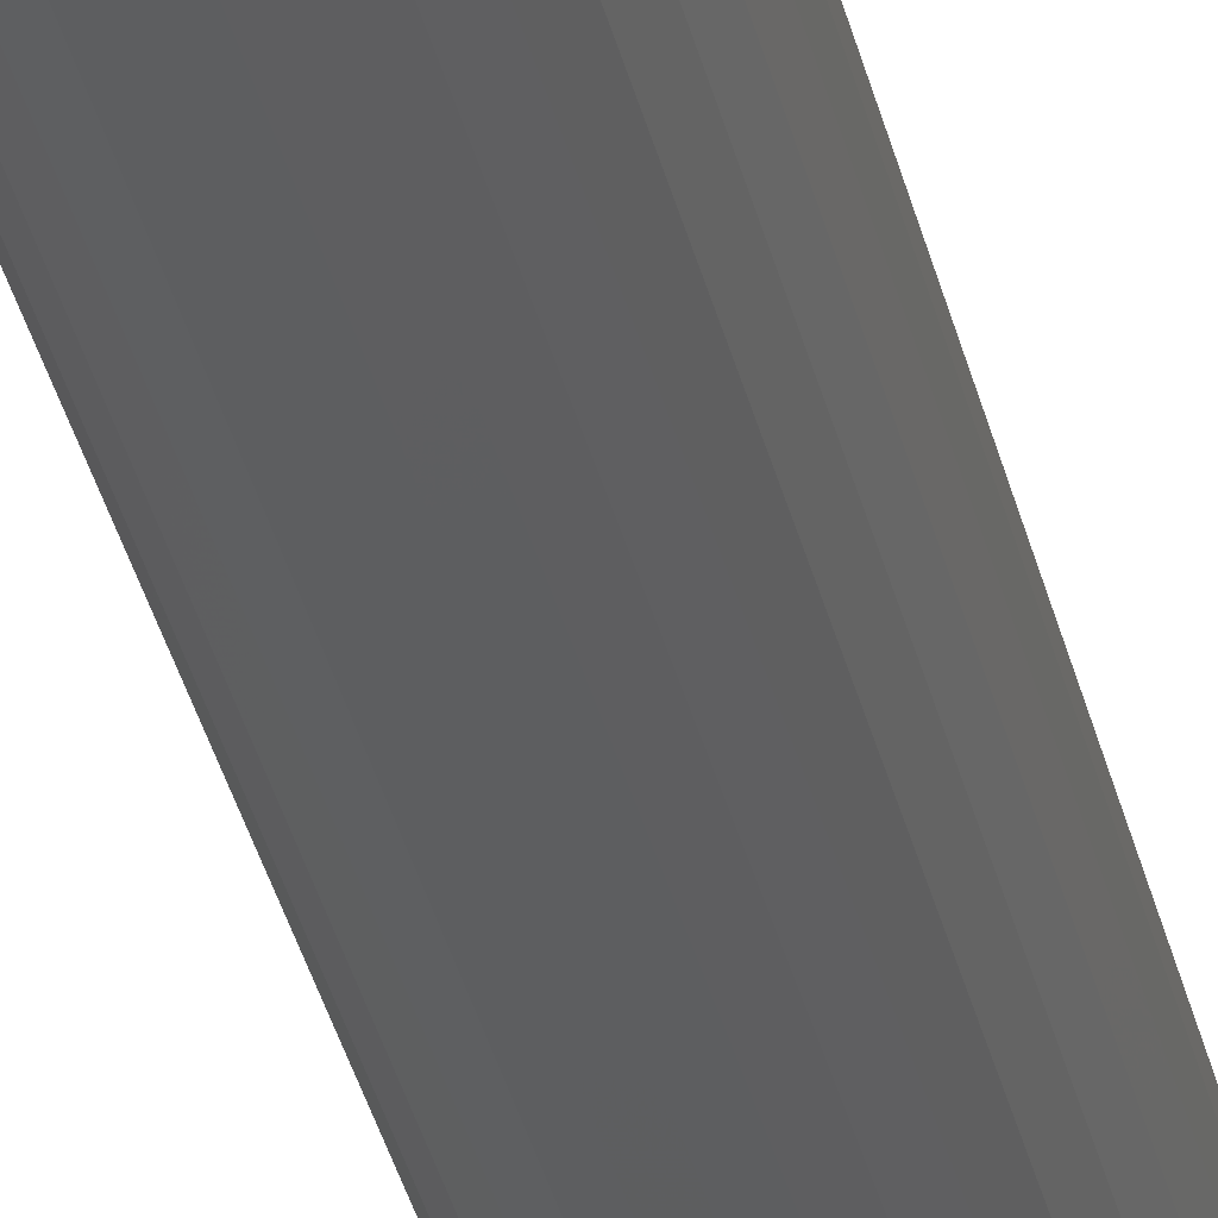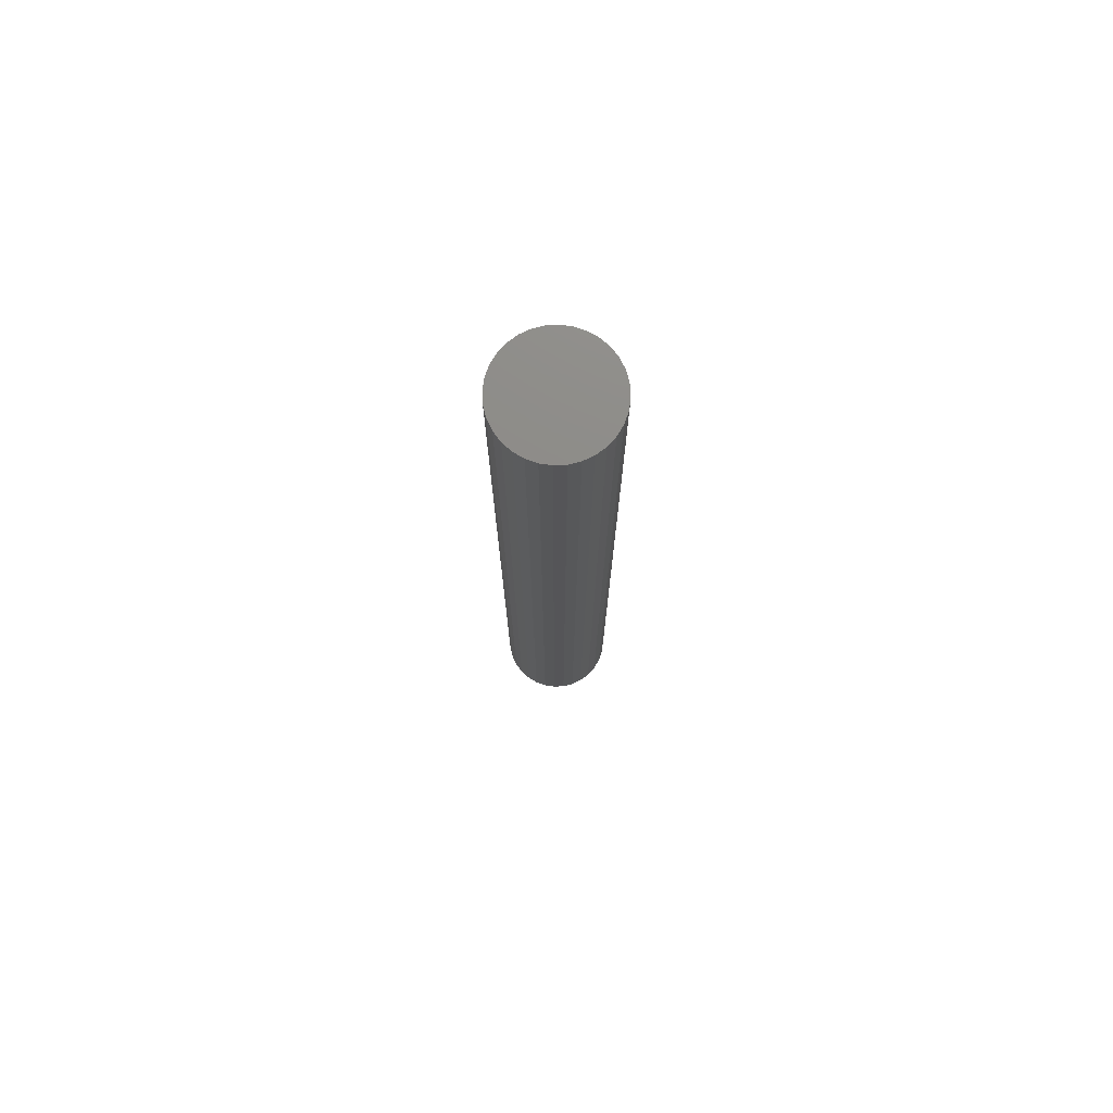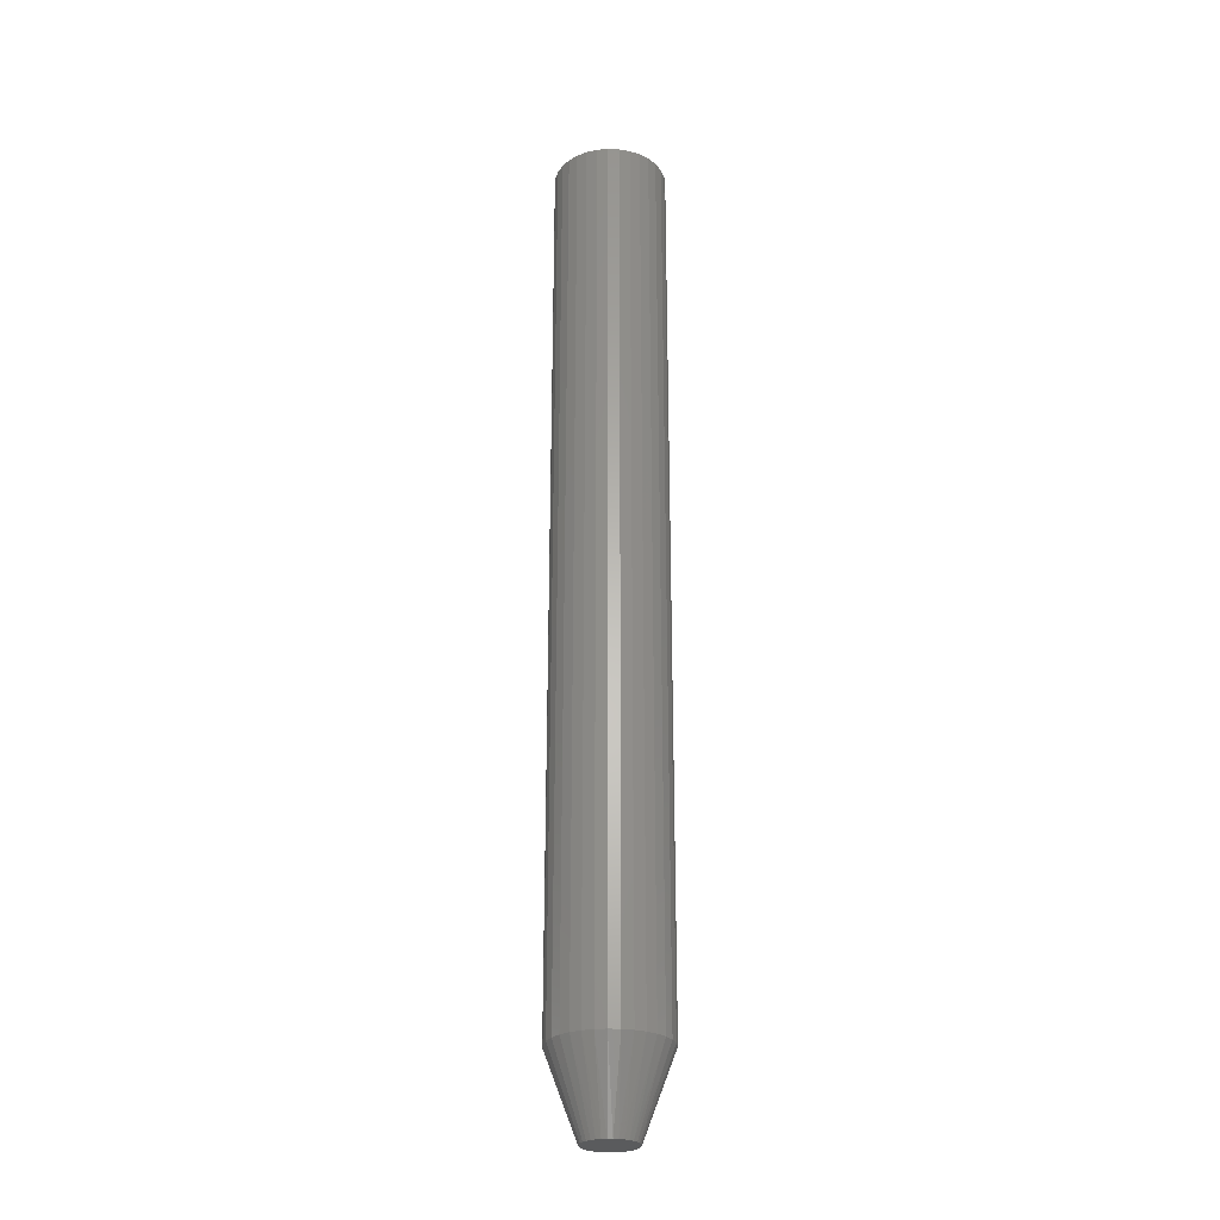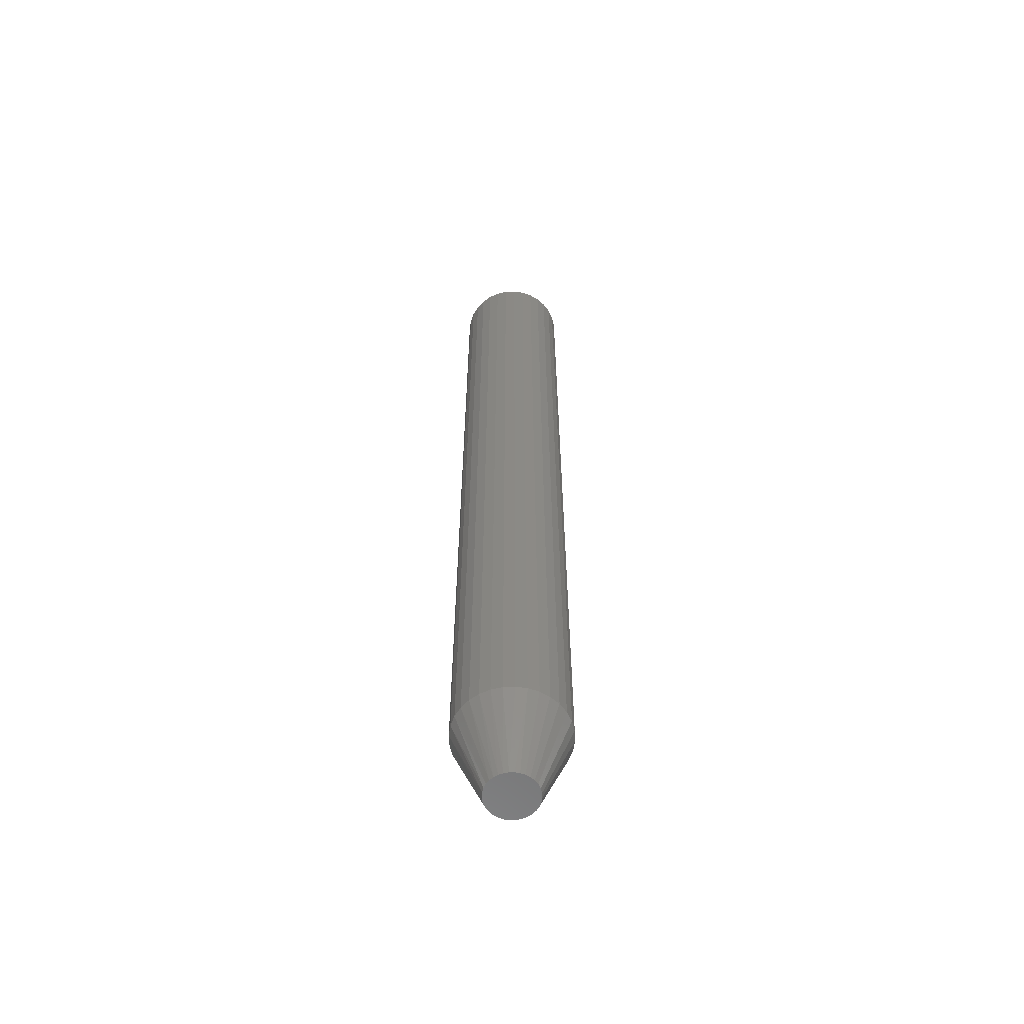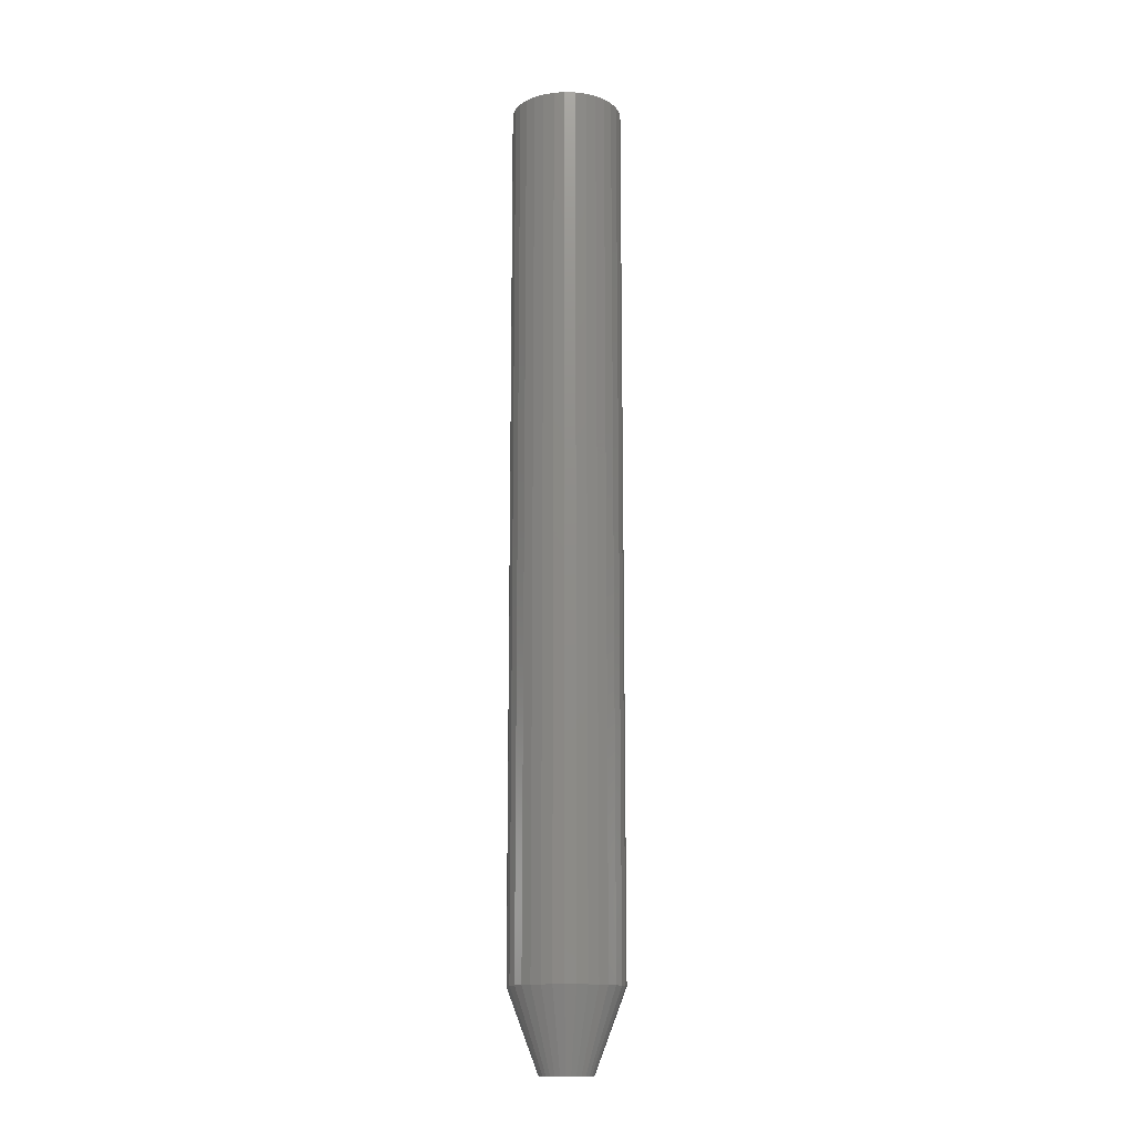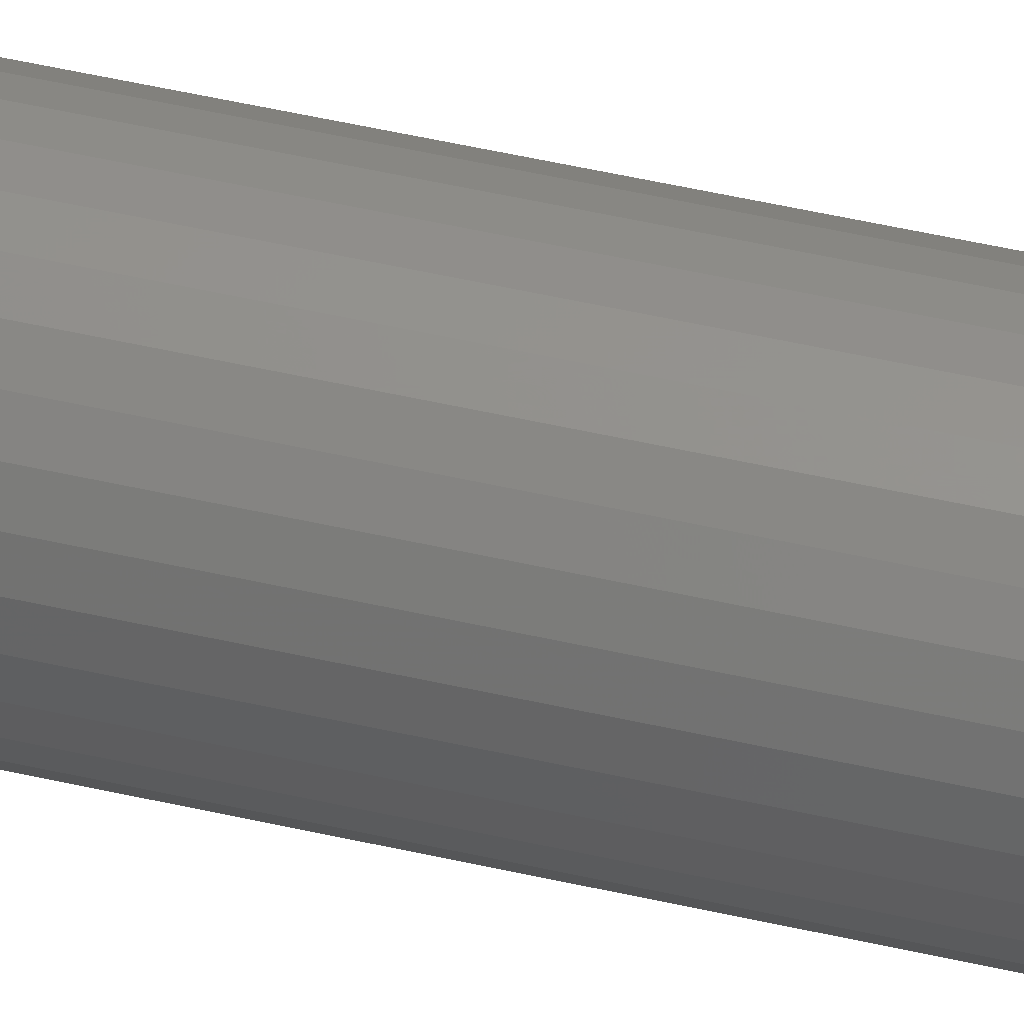
<metadata>
{"format":"stl","ext":"stl","renderer":"f3d","projection":"perspective","resolution":1024,"background":"white","views":[{"elev":-35.1,"azim":-167.3,"up":"+Z"},{"elev":75.4,"azim":-64.8,"up":"+Y"},{"elev":-26.7,"azim":148.2,"up":"+Y"},{"elev":-60.2,"azim":-126.7,"up":"+Y"},{"elev":-14.6,"azim":46.9,"up":"+Y"},{"elev":51.8,"azim":103.9,"up":"+Z"}]}
</metadata>
<code>
# stl→obj: 97 verts, 190 faces
v -0.003454 2.712e-18 0.01998
v -0.007353 2.468e-18 0.0196
v -0.0111 2.234e-18 0.01846
v 0.0004447 2.955e-18 0.0196
v 0.004193 3.189e-18 0.01846
v -0.01456 2.018e-18 0.01662
v 0.007648 3.405e-18 0.01662
v -0.01758 1.829e-18 0.01413
v 0.01068 3.594e-18 0.01413
v -0.02007 1.674e-18 0.0111
v 0.01316 3.749e-18 0.0111
v -0.02192 1.559e-18 0.007647
v 0.01501 3.865e-18 0.007647
v -0.02305 1.488e-18 0.003899
v 0.01615 3.936e-18 0.003899
v 0.01619 3.938e-18 -0.003672
v -0.02209 1.548e-18 -0.007219
v 0.01518 3.875e-18 -0.007219
v -0.02044 1.651e-18 -0.01052
v 0.01354 3.773e-18 -0.01052
v -0.01822 1.789e-18 -0.01346
v 0.01131 3.634e-18 -0.01346
v -0.0155 1.96e-18 -0.01595
v 0.008589 3.464e-18 -0.01595
v -0.01236 2.155e-18 -0.01789
v 0.005453 3.268e-18 -0.01789
v -0.008923 2.37e-18 -0.01922
v -0.005298 2.596e-18 -0.0199
v -0.00161 2.827e-18 -0.0199
v 0.002015 3.053e-18 -0.01922
v 0.01653 3.96e-18 -3.031e-17
v -0.02344 1.464e-18 -8.137e-11
v -0.0231 1.485e-18 -0.003672
v 0.03997 0.75 -5.318e-18
v 0.03997 0.0625 -1.595e-17
v 0.03913 0.75 -0.008471
v 0.03913 0.0625 -0.008471
v 0.03666 0.75 -0.01662
v 0.03666 0.0625 -0.01662
v 0.03265 0.75 -0.02412
v 0.03265 0.0625 -0.02412
v 0.02725 0.75 -0.0307
v 0.02725 0.0625 -0.0307
v 0.02067 0.75 -0.0361
v 0.02067 0.0625 -0.0361
v 0.01316 0.75 -0.04012
v 0.01316 0.0625 -0.04012
v 0.005017 0.75 -0.04259
v 0.005017 0.0625 -0.04259
v -0.003454 0.75 -0.04342
v -0.003454 0.0625 -0.04342
v -0.01192 0.75 -0.04259
v -0.01192 0.0625 -0.04259
v -0.02007 0.75 -0.04012
v -0.02007 0.0625 -0.04012
v -0.02758 0.75 -0.0361
v -0.02758 0.0625 -0.0361
v -0.03416 0.75 -0.0307
v -0.03416 0.0625 -0.0307
v -0.03956 0.75 -0.02412
v -0.03956 0.0625 -0.02412
v -0.04357 0.75 -0.01662
v -0.04357 0.0625 -0.01662
v -0.04604 0.75 -0.008471
v -0.04604 0.0625 -0.008471
v -0.04688 0.75 5.317e-18
v -0.04688 0.0625 5.317e-18
v -0.04604 0.75 0.008471
v -0.04604 0.0625 0.008471
v -0.04357 0.75 0.01662
v -0.04357 0.0625 0.01662
v -0.03956 0.75 0.02412
v -0.03956 0.0625 0.02412
v -0.03416 0.75 0.0307
v -0.03416 0.0625 0.0307
v -0.02758 0.75 0.0361
v -0.02758 0.0625 0.0361
v -0.02007 0.75 0.04012
v -0.02007 0.0625 0.04012
v -0.01192 0.75 0.04259
v -0.01192 0.0625 0.04259
v -0.003454 0.75 0.04342
v -0.003454 0.0625 0.04342
v 0.005017 0.75 0.04259
v 0.005017 0.0625 0.04259
v 0.01316 0.75 0.04012
v 0.01316 0.0625 0.04012
v 0.02067 0.75 0.0361
v 0.02067 0.0625 0.0361
v 0.02725 0.75 0.0307
v 0.02725 0.0625 0.0307
v 0.03265 0.75 0.02412
v 0.03265 0.0625 0.02412
v 0.03666 0.75 0.01662
v 0.03666 0.0625 0.01662
v 0.03913 0.75 0.008471
v 0.03913 0.0625 0.008471
f 1 2 3
f 4 1 3
f 4 3 5
f 5 3 6
f 5 6 7
f 7 6 8
f 7 8 9
f 9 8 10
f 9 10 11
f 11 10 12
f 11 12 13
f 13 12 14
f 13 14 15
f 16 17 18
f 18 17 19
f 18 19 20
f 20 19 21
f 20 21 22
f 22 21 23
f 22 23 24
f 24 23 25
f 26 24 25
f 26 25 27
f 26 27 28
f 26 28 29
f 26 29 30
f 15 14 31
f 31 14 32
f 31 32 16
f 16 32 33
f 16 33 17
f 34 35 36
f 36 35 37
f 36 37 38
f 38 37 39
f 38 39 40
f 40 39 41
f 40 41 42
f 42 41 43
f 42 43 44
f 44 43 45
f 44 45 46
f 46 45 47
f 46 47 48
f 48 47 49
f 48 49 50
f 50 49 51
f 50 51 52
f 52 51 53
f 52 53 54
f 54 53 55
f 54 55 56
f 56 55 57
f 56 57 58
f 58 57 59
f 58 59 60
f 60 59 61
f 60 61 62
f 62 61 63
f 62 63 64
f 64 63 65
f 64 65 66
f 66 65 67
f 66 67 68
f 68 67 69
f 68 69 70
f 70 69 71
f 70 71 72
f 72 71 73
f 72 73 74
f 74 73 75
f 74 75 76
f 76 75 77
f 76 77 78
f 78 77 79
f 78 79 80
f 80 79 81
f 80 81 82
f 82 81 83
f 82 83 84
f 84 83 85
f 84 85 86
f 86 85 87
f 86 87 88
f 88 87 89
f 88 89 90
f 90 89 91
f 90 91 92
f 92 91 93
f 92 93 94
f 94 93 95
f 94 95 96
f 96 95 97
f 96 97 34
f 34 97 35
f 32 14 67
f 14 69 67
f 35 97 31
f 97 15 31
f 97 95 13
f 15 97 13
f 95 93 11
f 13 95 11
f 93 91 9
f 11 93 9
f 91 89 7
f 9 91 7
f 89 87 5
f 7 89 5
f 87 85 4
f 5 87 4
f 85 83 1
f 4 85 1
f 83 81 2
f 1 83 2
f 81 79 3
f 2 81 3
f 79 77 6
f 3 79 6
f 77 75 8
f 6 77 8
f 75 73 10
f 8 75 10
f 73 71 12
f 10 73 12
f 14 71 69
f 12 71 14
f 31 16 35
f 16 37 35
f 67 65 32
f 65 33 32
f 65 63 17
f 33 65 17
f 63 61 19
f 17 63 19
f 61 59 21
f 19 61 21
f 59 57 23
f 21 59 23
f 57 55 25
f 23 57 25
f 55 53 27
f 25 55 27
f 53 51 28
f 27 53 28
f 30 29 49
f 29 51 49
f 28 51 29
f 26 30 47
f 30 49 47
f 24 26 45
f 26 47 45
f 22 24 43
f 24 45 43
f 20 22 41
f 22 43 41
f 18 20 39
f 20 41 39
f 18 37 16
f 18 39 37
f 78 80 82
f 78 82 84
f 86 78 84
f 76 78 86
f 88 76 86
f 74 76 88
f 90 74 88
f 72 74 90
f 92 72 90
f 70 72 92
f 94 70 92
f 68 70 94
f 96 68 94
f 38 62 36
f 60 62 38
f 40 60 38
f 58 60 40
f 42 58 40
f 56 58 42
f 44 56 42
f 54 56 44
f 46 54 44
f 52 54 46
f 50 52 46
f 48 50 46
f 62 64 36
f 36 64 66
f 36 66 34
f 34 66 68
f 34 68 96

</code>
